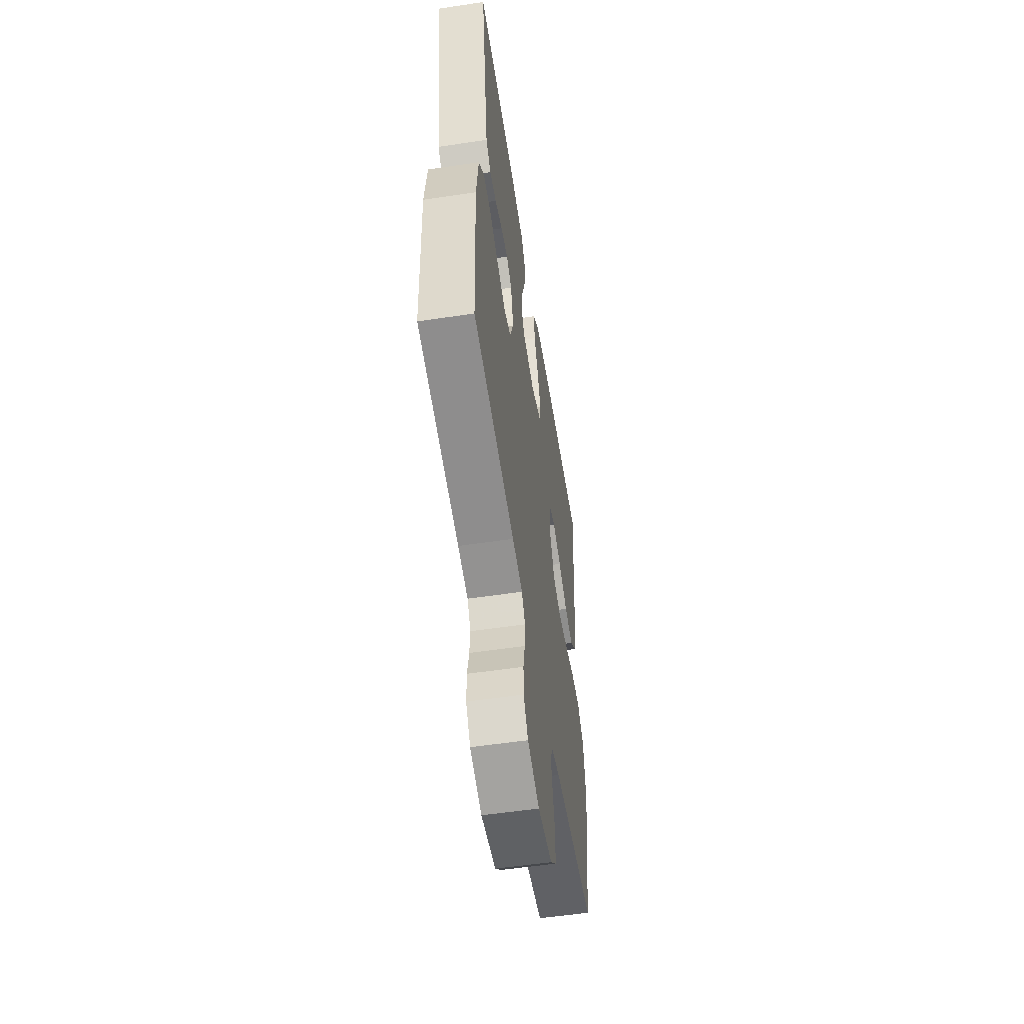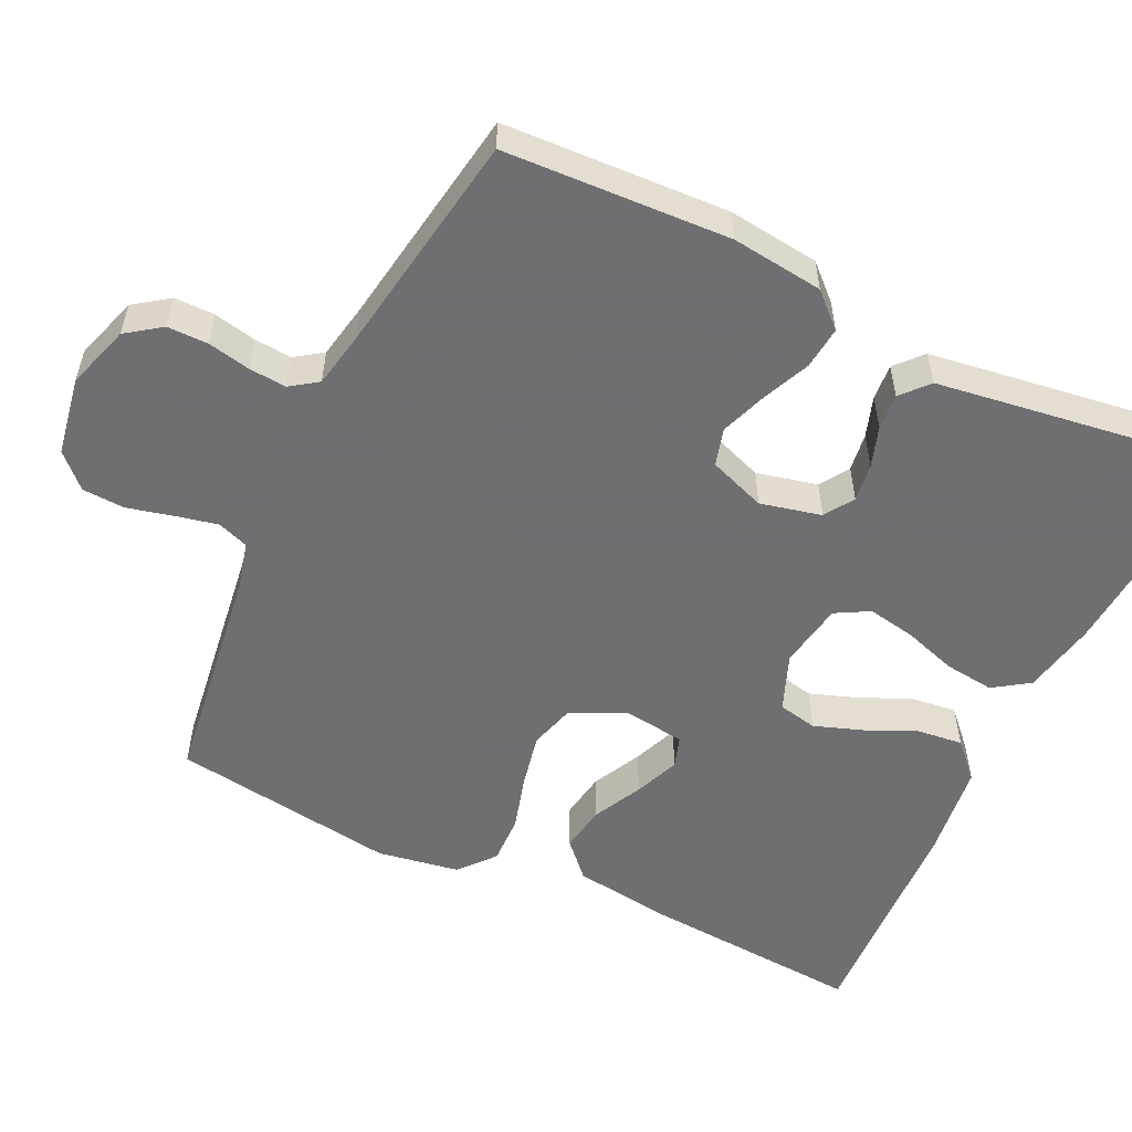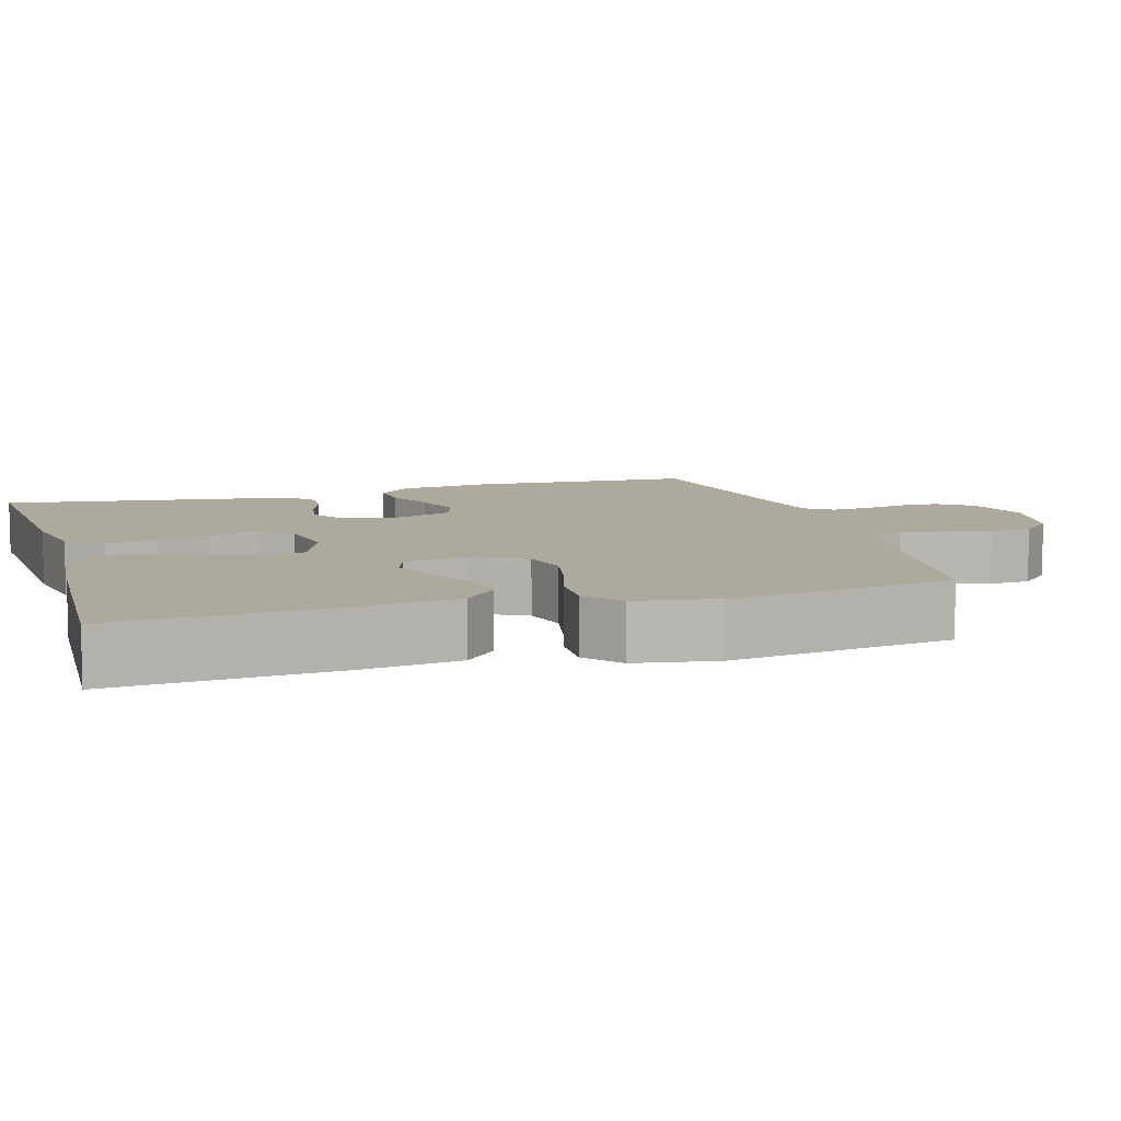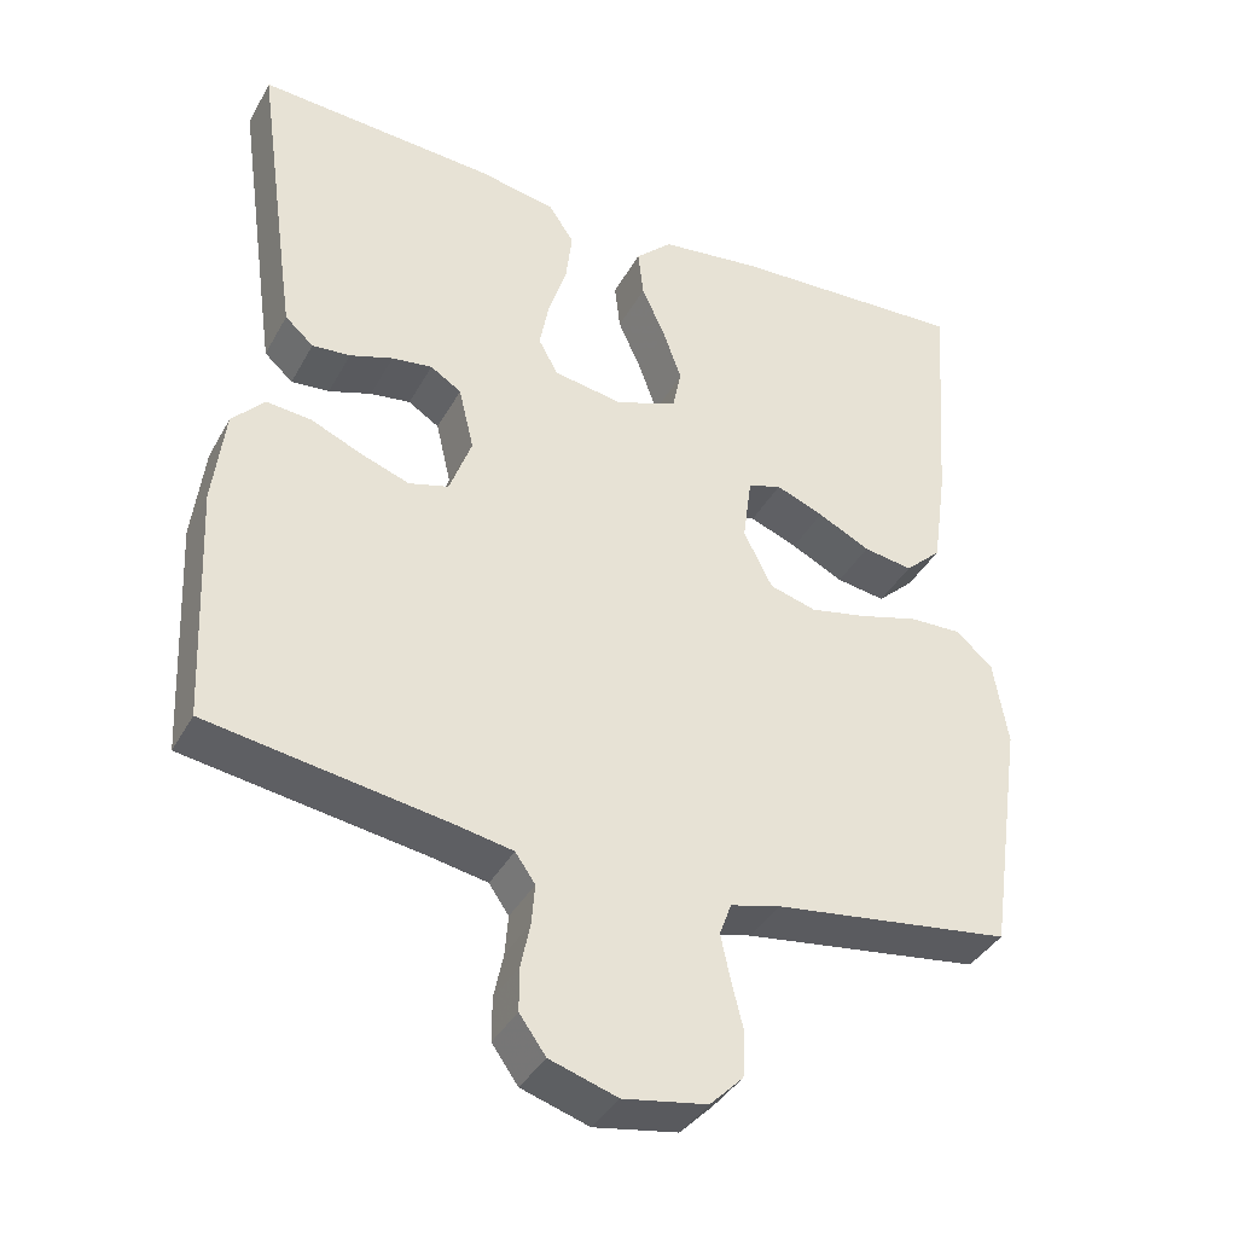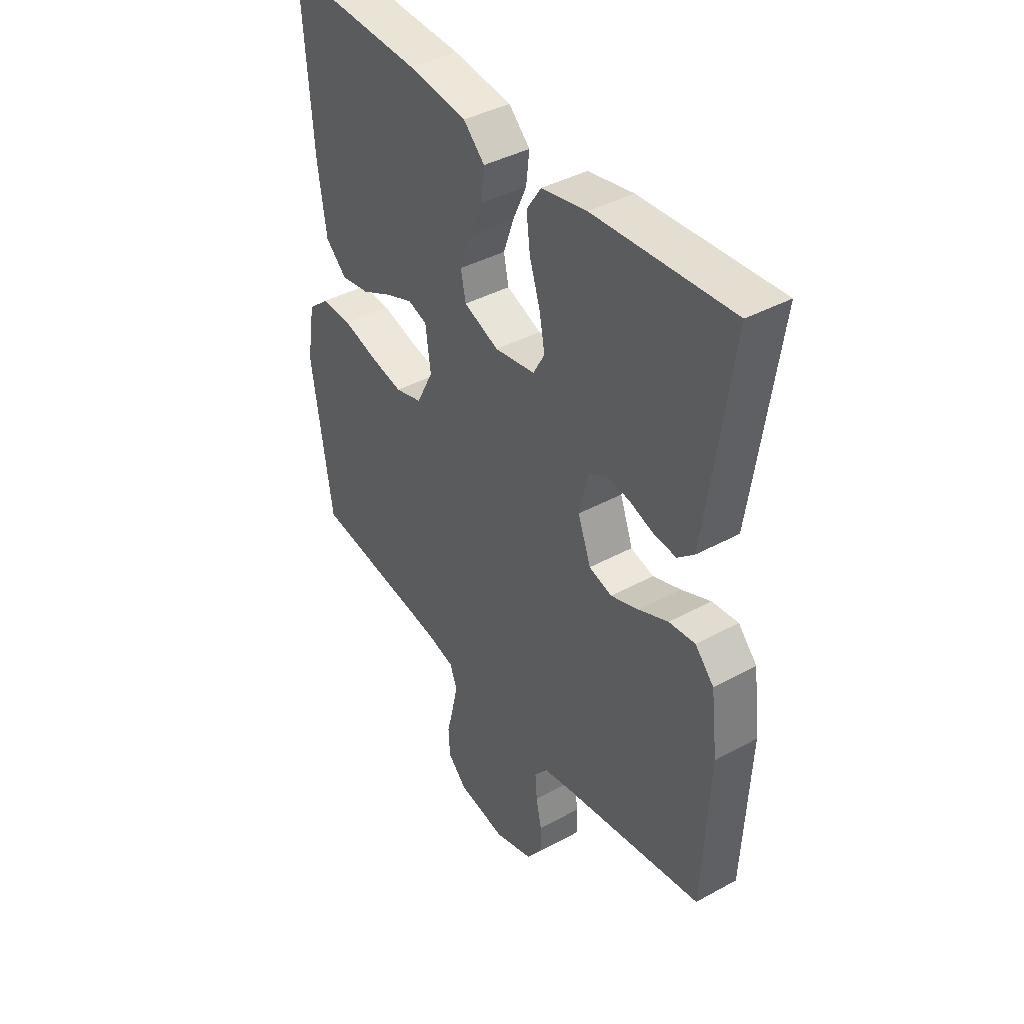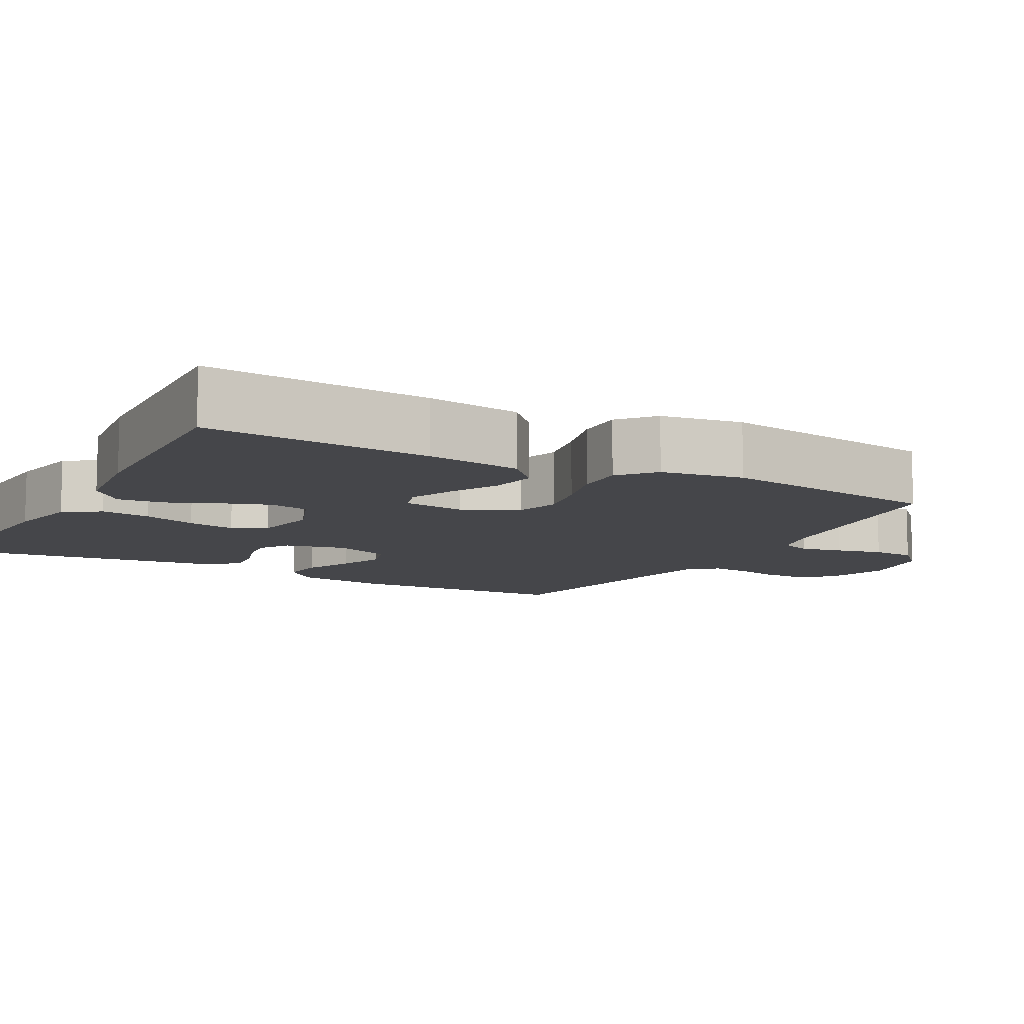
<metadata>
{"format":"obj","ext":"obj","renderer":"f3d","projection":"perspective","resolution":1024,"background":"white","views":[{"elev":-55.9,"azim":-81.1,"up":"+Z"},{"elev":-54.7,"azim":-115.5,"up":"+Y"},{"elev":8.9,"azim":73.6,"up":"+Y"},{"elev":-38.3,"azim":-26.1,"up":"+Z"},{"elev":40.6,"azim":-123.8,"up":"+Z"},{"elev":-9.9,"azim":61.1,"up":"+Y"}]}
</metadata>
<code>
v -0.5 0.07 0.5
v -0.2 0.07 0.479
v -0.102 0.07 0.46
v -0.07 0.07 0.412
v -0.078 0.07 0.346
v -0.101 0.07 0.275
v -0.113 0.07 0.211
v -0.088 0.07 0.166
v 0 0.07 0.151
v 0.076 0.07 0.181
v 0.087 0.07 0.233
v 0.064 0.07 0.298
v 0.034 0.07 0.365
v 0.027 0.07 0.426
v 0.073 0.07 0.47
v 0.2 0.07 0.486
v 0.5 0.07 0.5
v 0.478 0.07 0.2
v 0.46 0.07 0.073
v 0.414 0.07 0.03
v 0.352 0.07 0.04
v 0.286 0.07 0.073
v 0.226 0.07 0.097
v 0.184 0.07 0.083
v 0.173 0.07 0
v 0.209 0.07 -0.072
v 0.268 0.07 -0.089
v 0.34 0.07 -0.074
v 0.414 0.07 -0.053
v 0.479 0.07 -0.051
v 0.526 0.07 -0.091
v 0.544 0.07 -0.2
v 0.5 0.07 -0.5
v 0.2 0.07 -0.541
v 0.138 0.07 -0.557
v 0.123 0.07 -0.598
v 0.135 0.07 -0.654
v 0.15 0.07 -0.715
v 0.147 0.07 -0.772
v 0.105 0.07 -0.814
v 0 0.07 -0.832
v -0.085 0.07 -0.805
v -0.118 0.07 -0.759
v -0.118 0.07 -0.705
v -0.106 0.07 -0.648
v -0.102 0.07 -0.598
v -0.127 0.07 -0.562
v -0.2 0.07 -0.548
v -0.5 0.07 -0.5
v -0.514 0.07 -0.2
v -0.499 0.07 -0.078
v -0.458 0.07 -0.034
v -0.401 0.07 -0.04
v -0.337 0.07 -0.068
v -0.276 0.07 -0.09
v -0.226 0.07 -0.076
v -0.198 0.07 0
v -0.217 0.07 0.081
v -0.256 0.07 0.106
v -0.307 0.07 0.099
v -0.361 0.07 0.081
v -0.409 0.07 0.077
v -0.445 0.07 0.109
v -0.458 0.07 0.2
v -0.5 0 0.5
v -0.2 0 0.479
v -0.102 0 0.46
v -0.07 0 0.412
v -0.078 0 0.346
v -0.101 0 0.275
v -0.113 0 0.211
v -0.088 0 0.166
v 0 0 0.151
v 0.076 0 0.181
v 0.087 0 0.233
v 0.064 0 0.298
v 0.034 0 0.365
v 0.027 0 0.426
v 0.073 0 0.47
v 0.2 0 0.486
v 0.5 0 0.5
v 0.478 0 0.2
v 0.46 0 0.073
v 0.414 0 0.03
v 0.352 0 0.04
v 0.286 0 0.073
v 0.226 0 0.097
v 0.184 0 0.083
v 0.173 0 0
v 0.209 0 -0.072
v 0.268 0 -0.089
v 0.34 0 -0.074
v 0.414 0 -0.053
v 0.479 0 -0.051
v 0.526 0 -0.091
v 0.544 0 -0.2
v 0.5 0 -0.5
v 0.2 0 -0.541
v 0.138 0 -0.557
v 0.123 0 -0.598
v 0.135 0 -0.654
v 0.15 0 -0.715
v 0.147 0 -0.772
v 0.105 0 -0.814
v 0 0 -0.832
v -0.085 0 -0.805
v -0.118 0 -0.759
v -0.118 0 -0.705
v -0.106 0 -0.648
v -0.102 0 -0.598
v -0.127 0 -0.562
v -0.2 0 -0.548
v -0.5 0 -0.5
v -0.514 0 -0.2
v -0.499 0 -0.078
v -0.458 0 -0.034
v -0.401 0 -0.04
v -0.337 0 -0.068
v -0.276 0 -0.09
v -0.226 0 -0.076
v -0.198 0 0
v -0.217 0 0.081
v -0.256 0 0.106
v -0.307 0 0.099
v -0.361 0 0.081
v -0.409 0 0.077
v -0.445 0 0.109
v -0.458 0 0.2
f 4 5 6
f 3 4 6
f 2 3 6
f 1 2 6
f 64 1 6
f 63 64 6
f 62 63 6
f 61 62 6
f 60 61 6
f 59 60 6 7
f 58 59 7 8
f 57 58 8 9
f 56 57 9 10
f 52 53 54
f 51 52 54
f 50 51 54
f 49 50 54
f 48 49 54
f 47 48 54 55
f 46 47 55 56
f 43 44 45
f 42 43 45
f 41 42 45
f 40 41 45
f 39 40 45
f 38 39 45
f 37 38 45
f 36 37 45 46
f 46 56 10
f 36 46 10
f 35 36 10
f 32 33 34
f 31 32 34
f 30 31 34
f 29 30 34
f 28 29 34
f 27 28 34 35
f 20 21 22
f 19 20 22
f 18 19 22
f 17 18 22
f 16 17 22
f 15 16 22
f 14 15 22
f 13 14 22
f 12 13 22
f 11 12 22 23
f 10 11 23 24
f 26 27 35
f 25 26 35 10
f 10 24 25
f 70 69 68
f 70 68 67
f 70 67 66
f 70 66 65
f 70 65 128
f 70 128 127
f 70 127 126
f 70 126 125
f 70 125 124
f 71 70 124 123
f 72 71 123 122
f 73 72 122 121
f 74 73 121 120
f 118 117 116
f 118 116 115
f 118 115 114
f 118 114 113
f 118 113 112
f 119 118 112 111
f 120 119 111 110
f 109 108 107
f 109 107 106
f 109 106 105
f 109 105 104
f 109 104 103
f 109 103 102
f 109 102 101
f 110 109 101 100
f 74 120 110
f 74 110 100
f 74 100 99
f 98 97 96
f 98 96 95
f 98 95 94
f 98 94 93
f 98 93 92
f 99 98 92 91
f 86 85 84
f 86 84 83
f 86 83 82
f 86 82 81
f 86 81 80
f 86 80 79
f 86 79 78
f 86 78 77
f 86 77 76
f 87 86 76 75
f 88 87 75 74
f 99 91 90
f 74 99 90 89
f 89 88 74
f 1 65 66 2
f 2 66 67 3
f 3 67 68 4
f 4 68 69 5
f 5 69 70 6
f 6 70 71 7
f 7 71 72 8
f 8 72 73 9
f 9 73 74 10
f 10 74 75 11
f 11 75 76 12
f 12 76 77 13
f 13 77 78 14
f 14 78 79 15
f 15 79 80 16
f 16 80 81 17
f 17 81 82 18
f 18 82 83 19
f 19 83 84 20
f 20 84 85 21
f 21 85 86 22
f 22 86 87 23
f 23 87 88 24
f 24 88 89 25
f 25 89 90 26
f 26 90 91 27
f 27 91 92 28
f 28 92 93 29
f 29 93 94 30
f 30 94 95 31
f 31 95 96 32
f 32 96 97 33
f 33 97 98 34
f 34 98 99 35
f 35 99 100 36
f 36 100 101 37
f 37 101 102 38
f 38 102 103 39
f 39 103 104 40
f 40 104 105 41
f 41 105 106 42
f 42 106 107 43
f 43 107 108 44
f 44 108 109 45
f 45 109 110 46
f 46 110 111 47
f 47 111 112 48
f 48 112 113 49
f 49 113 114 50
f 50 114 115 51
f 51 115 116 52
f 52 116 117 53
f 53 117 118 54
f 54 118 119 55
f 55 119 120 56
f 56 120 121 57
f 57 121 122 58
f 58 122 123 59
f 59 123 124 60
f 60 124 125 61
f 61 125 126 62
f 62 126 127 63
f 63 127 128 64
f 64 128 65 1

</code>
